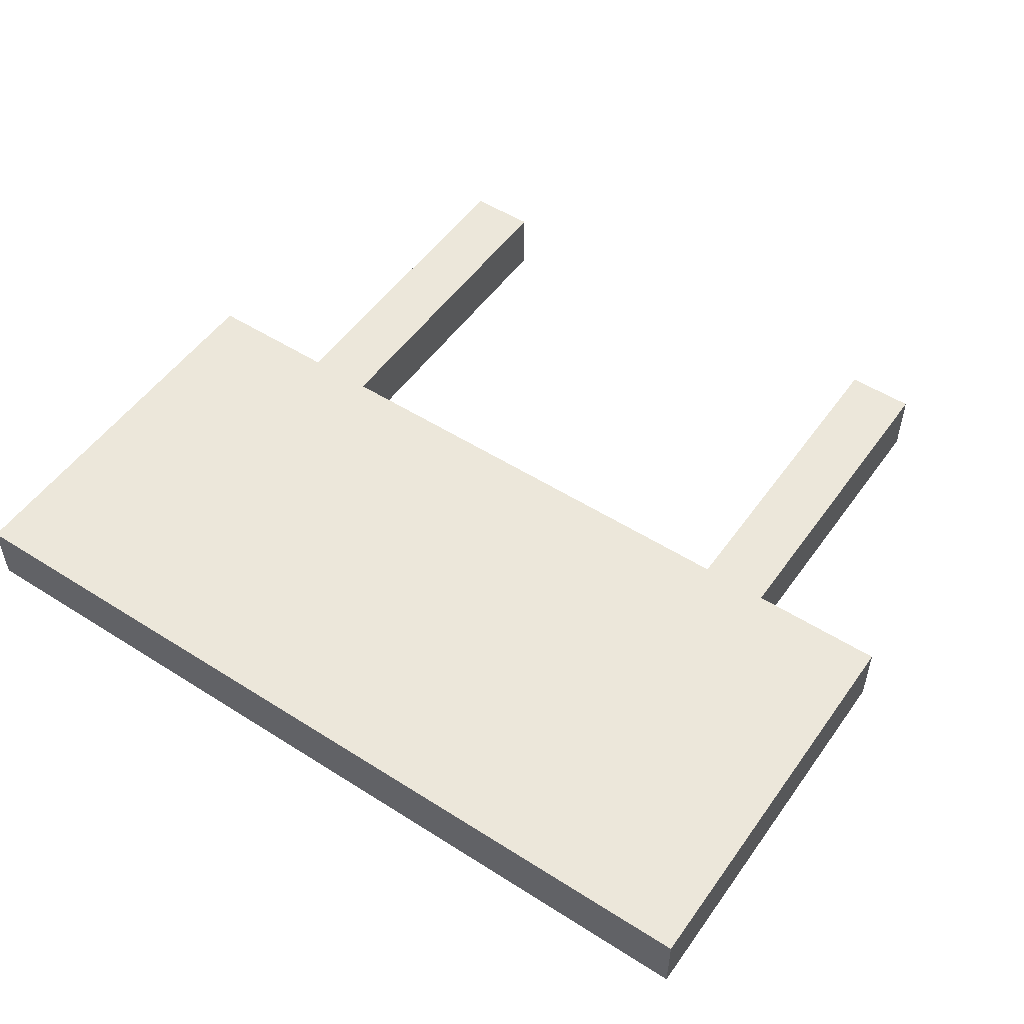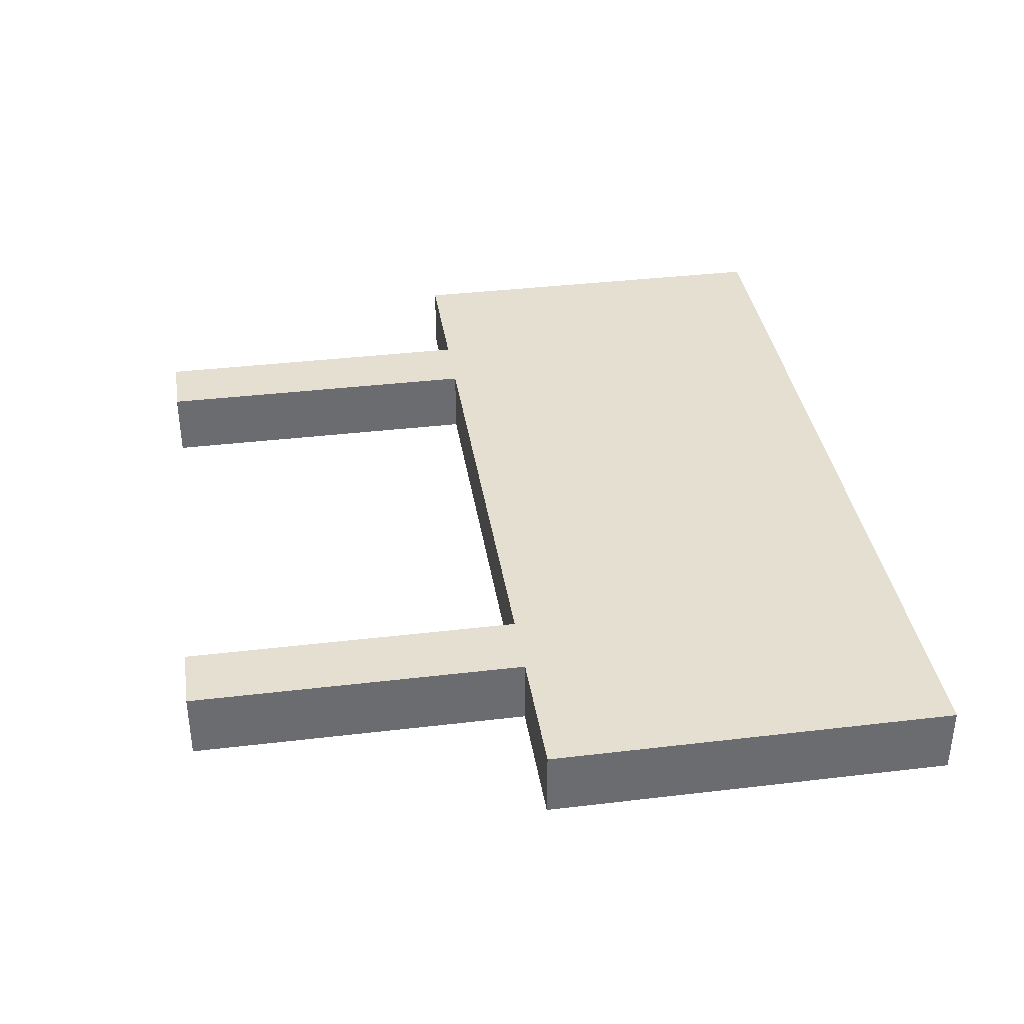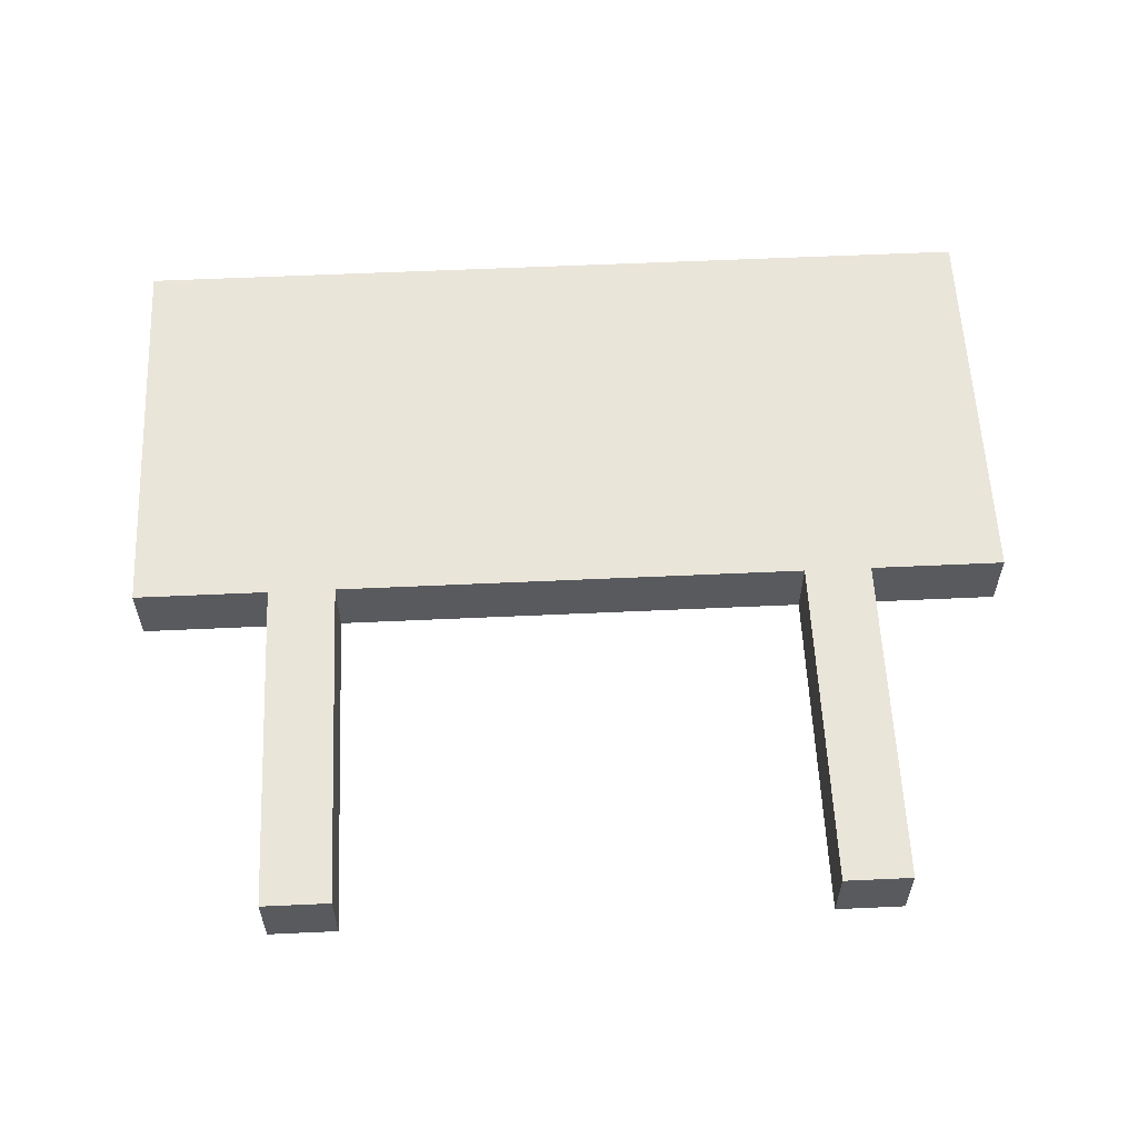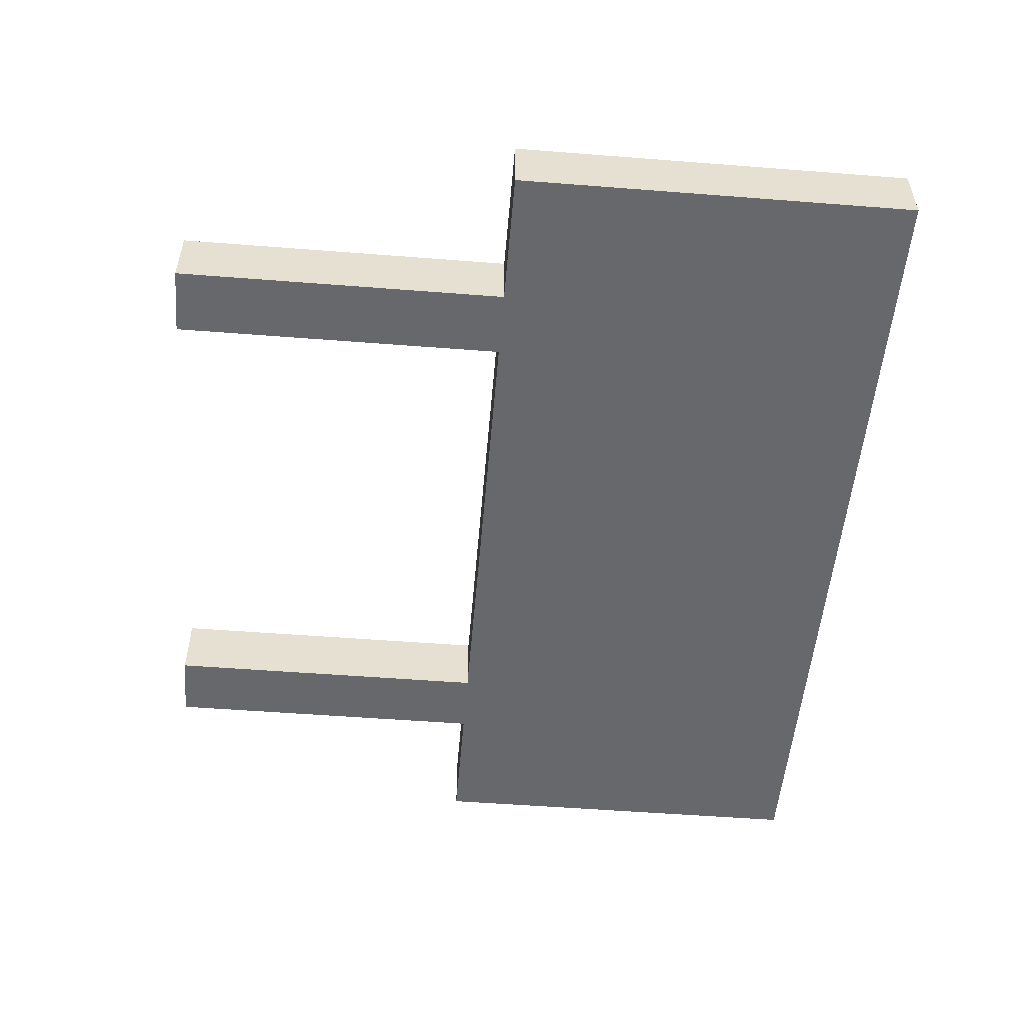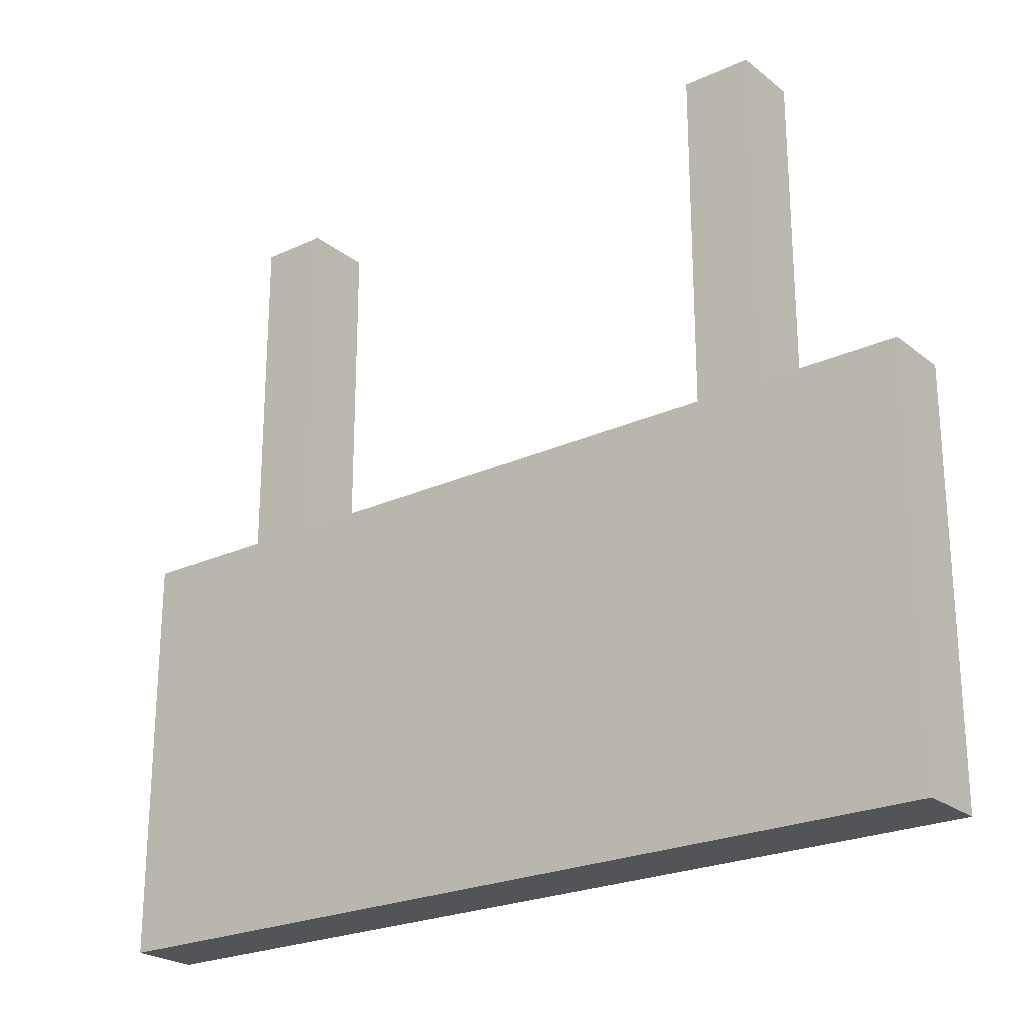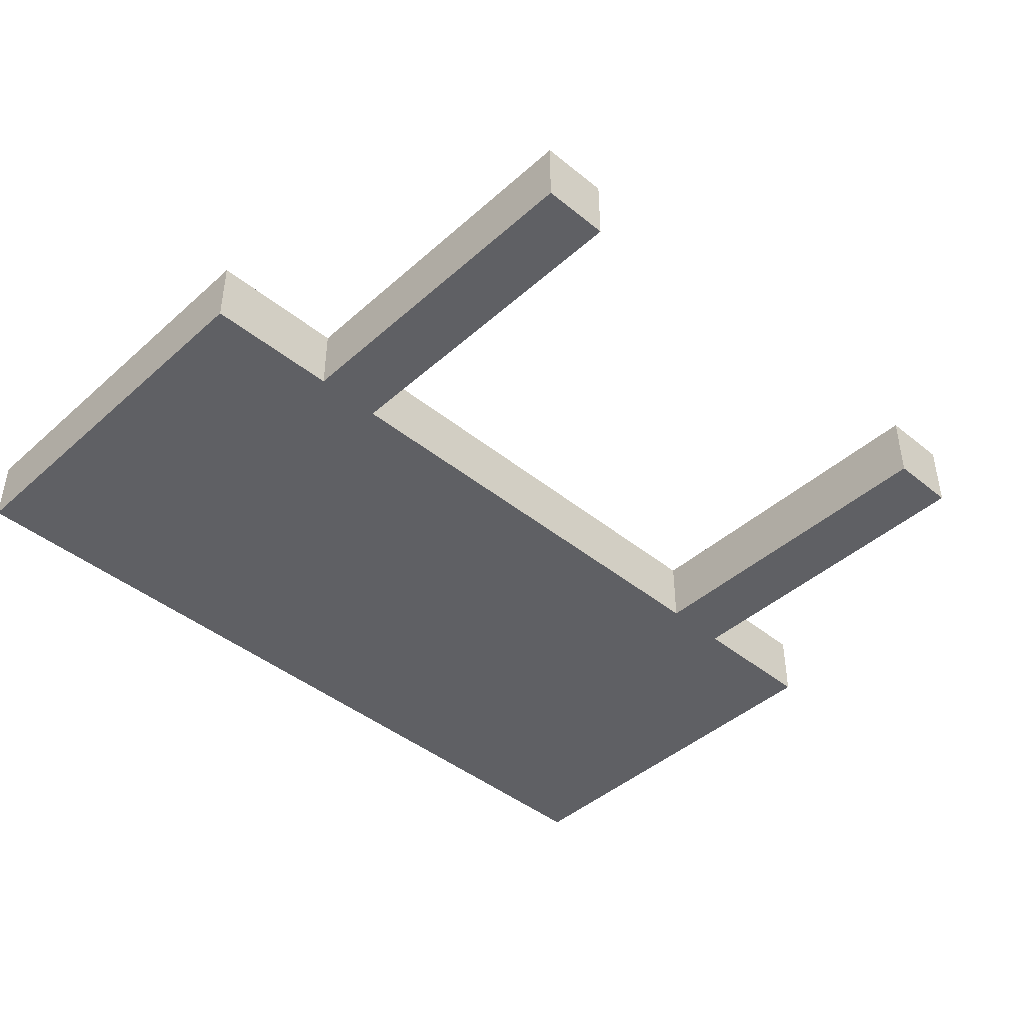
<metadata>
{"format":"obj","ext":"obj","renderer":"f3d","projection":"perspective","resolution":1024,"background":"white","views":[{"elev":52.0,"azim":34.5,"up":"+Z"},{"elev":36.7,"azim":-98.8,"up":"+Z"},{"elev":58.5,"azim":177.3,"up":"+Z"},{"elev":-52.5,"azim":-94.8,"up":"+Z"},{"elev":-23.6,"azim":37.6,"up":"+Y"},{"elev":-43.3,"azim":136.3,"up":"+Z"}]}
</metadata>
<code>
g Placa
v -6 21 -19
v -6 21 -20
v -6 27 -19
v -6 27 -20
v -4 27 -19
v -4 27 -20
v -4 32 -19
v -4 32 -20
v 4 27 -19
v 4 27 -20
v 4 32 -19
v 4 32 -20
v -3 27 -19
v -3 27 -20
v -3 32 -19
v -3 32 -20
v 5 27 -19
v 5 27 -20
v 5 32 -19
v 5 32 -20
v 7 21 -19
v 7 21 -20
v 7 27 -19
v 7 27 -20
v -6 21 -19
v -6 27 -19
v -5 22 -19
v -5 26 -19
v -4 27 -19
v -4 32 -19
v -3 27 -19
v -3 32 -19
v 4 27 -19
v 4 32 -19
v 5 27 -19
v 5 32 -19
v 6 22 -19
v 6 26 -19
v 7 21 -19
v 7 27 -19
v -6 21 -20
v -6 27 -20
v -5 22 -20
v -5 26 -20
v -4 27 -20
v -4 32 -20
v -3 27 -20
v -3 32 -20
v 4 27 -20
v 4 32 -20
v 5 27 -20
v 5 32 -20
v 6 22 -20
v 6 26 -20
v 7 21 -20
v 7 27 -20
v -6 21 -19
v 7 21 -19
v -6 21 -20
v 7 21 -20
v -6 27 -19
v -4 27 -19
v -3 27 -19
v 4 27 -19
v 5 27 -19
v 7 27 -19
v -6 27 -20
v -4 27 -20
v -3 27 -20
v 4 27 -20
v 5 27 -20
v 7 27 -20
v -4 32 -19
v -3 32 -19
v 4 32 -19
v 5 32 -19
v -4 32 -20
v -3 32 -20
v 4 32 -20
v 5 32 -20
f 3 2 1
f 4 2 3
f 7 6 5
f 8 6 7
f 11 10 9
f 12 10 11
f 13 14 15
f 15 14 16
f 17 18 19
f 19 18 20
f 21 22 23
f 23 22 24
f 27 26 25
f 28 26 27
f 29 26 28
f 31 29 28
f 31 30 29
f 32 30 31
f 33 31 28
f 35 33 28
f 35 34 33
f 36 34 35
f 37 27 25
f 37 28 27
f 38 35 28
f 38 28 37
f 39 37 25
f 39 38 37
f 40 35 38
f 40 38 39
f 41 42 43
f 43 42 44
f 44 42 45
f 44 45 47
f 45 46 47
f 47 46 48
f 44 47 49
f 44 49 51
f 49 50 51
f 51 50 52
f 41 43 53
f 43 44 53
f 44 51 54
f 53 44 54
f 41 53 55
f 53 54 55
f 54 51 56
f 55 54 56
f 59 58 57
f 60 58 59
f 61 62 67
f 67 62 68
f 63 64 69
f 69 64 70
f 65 66 71
f 71 66 72
f 73 74 77
f 77 74 78
f 75 76 79
f 79 76 80

</code>
